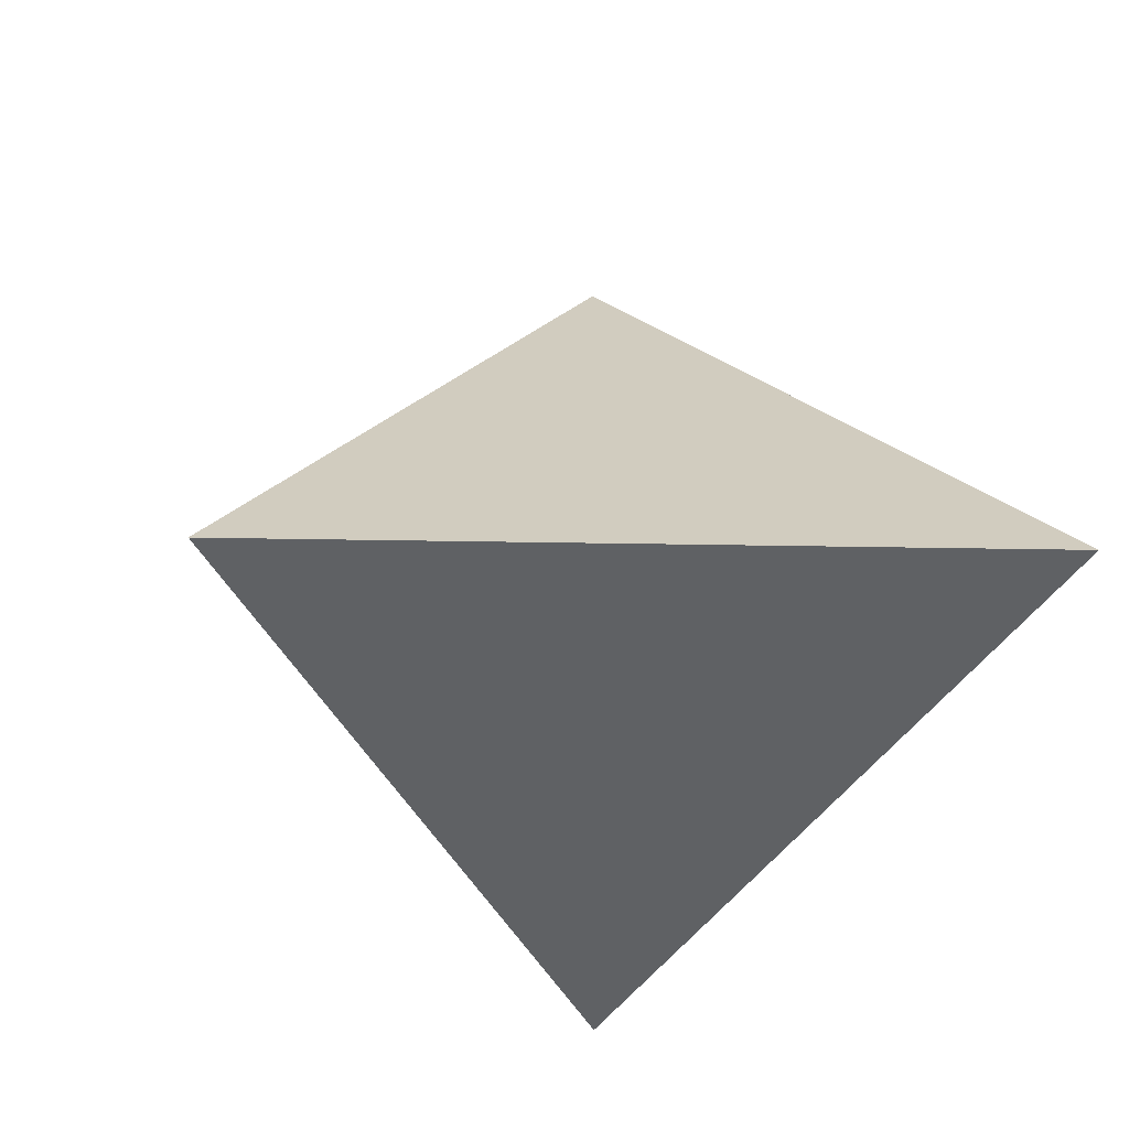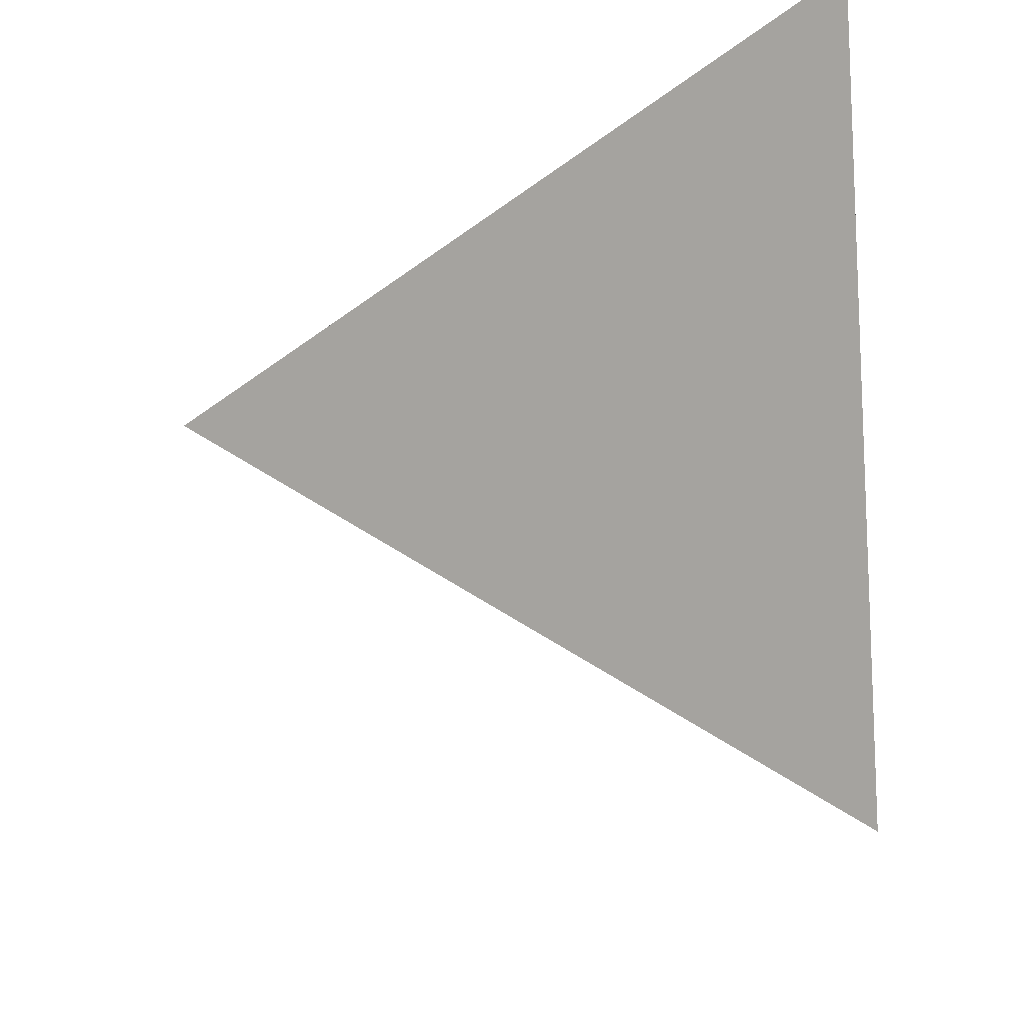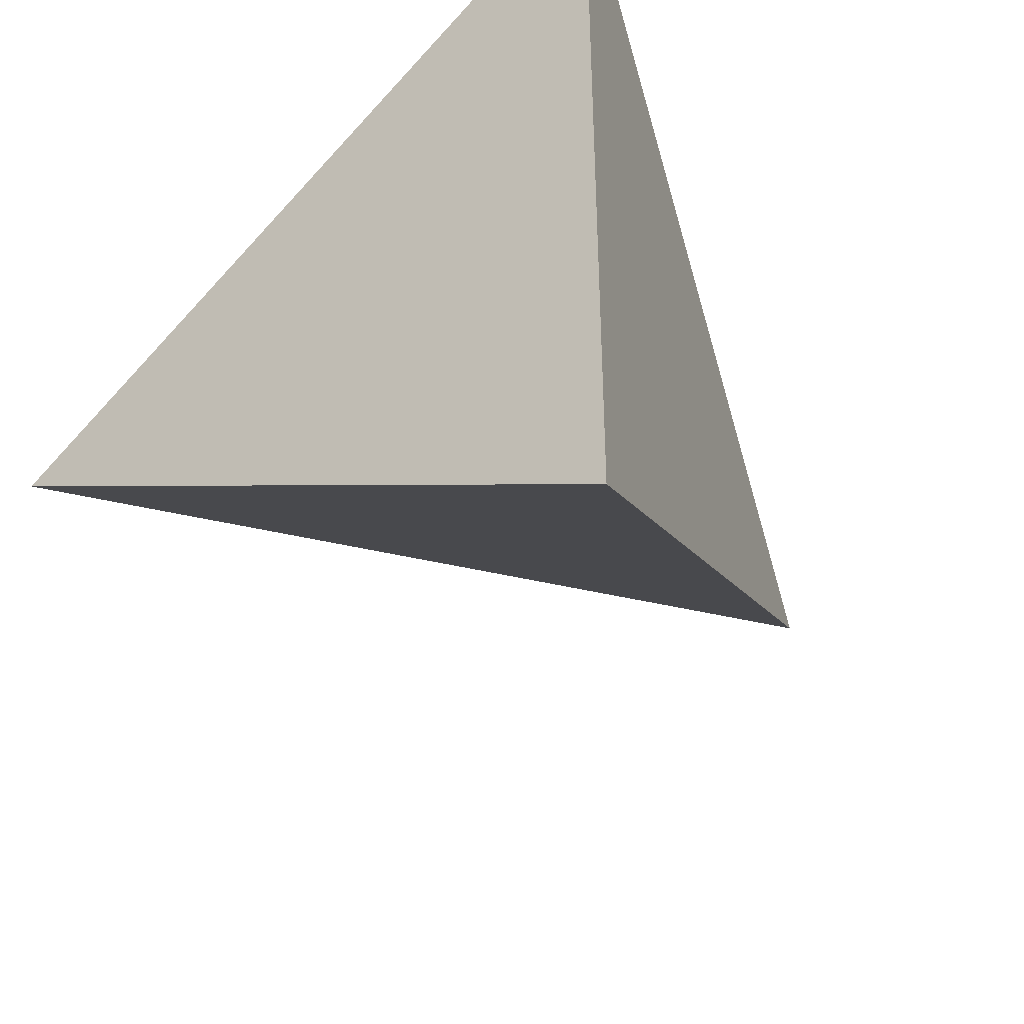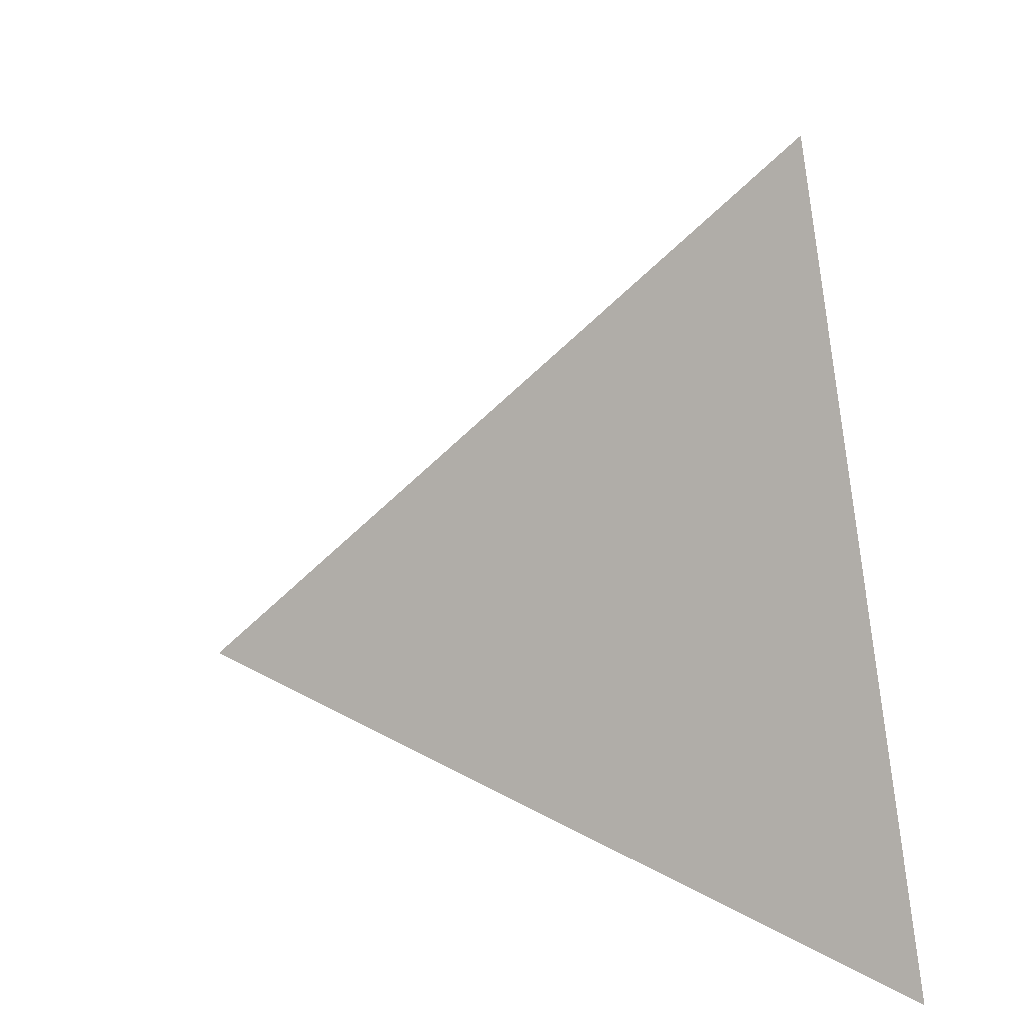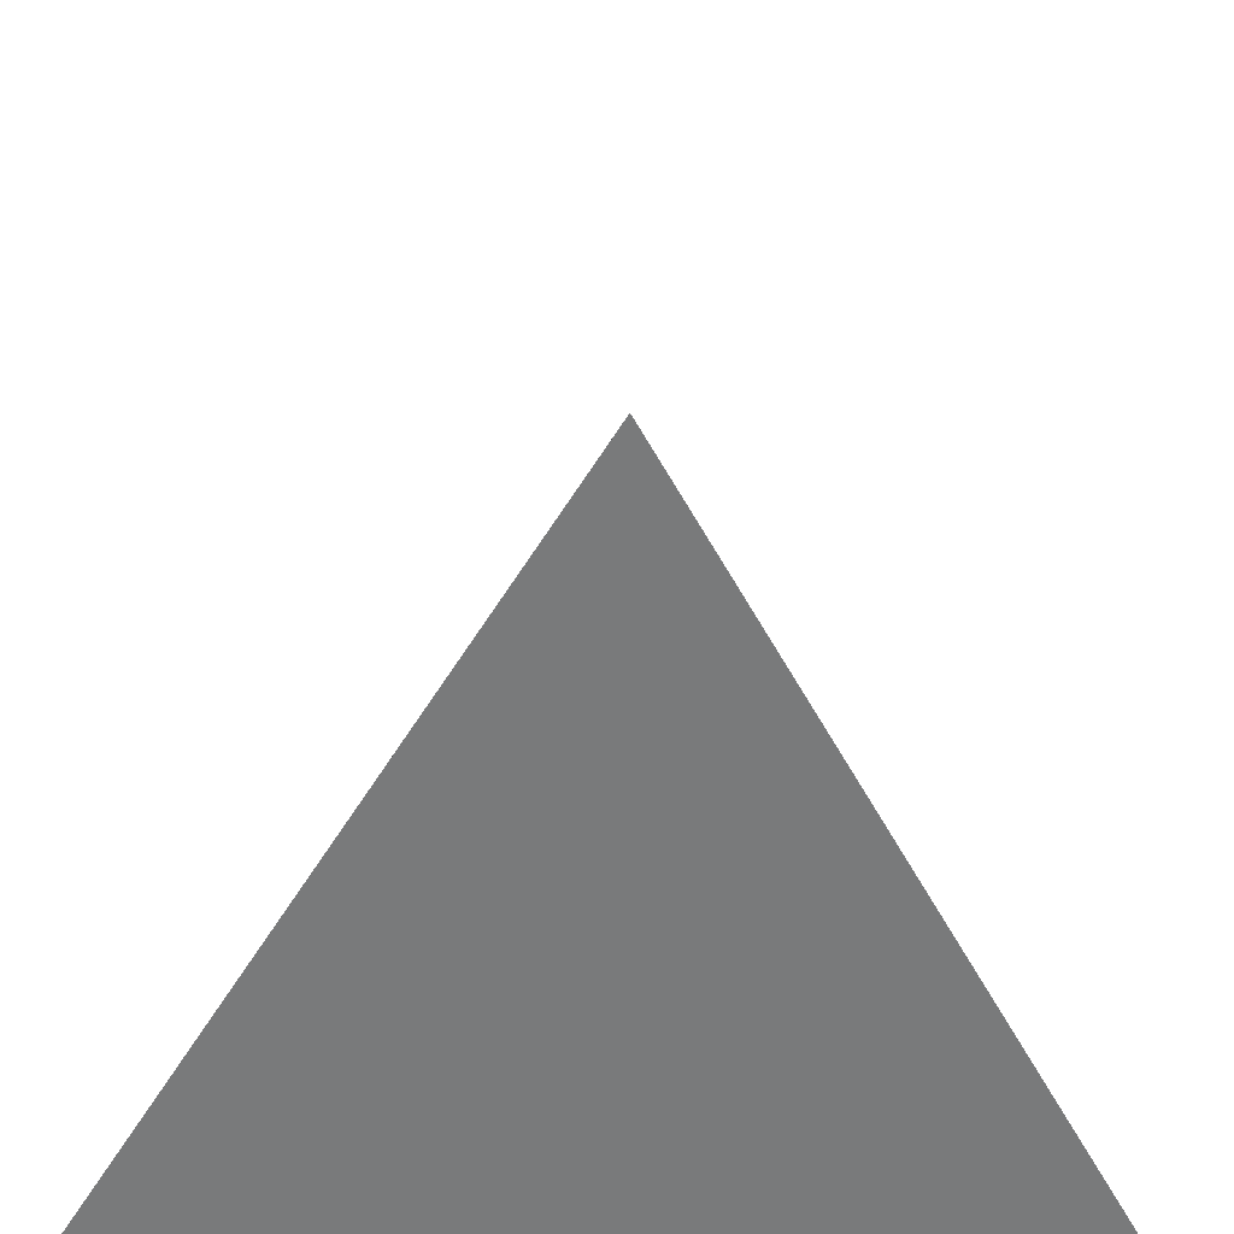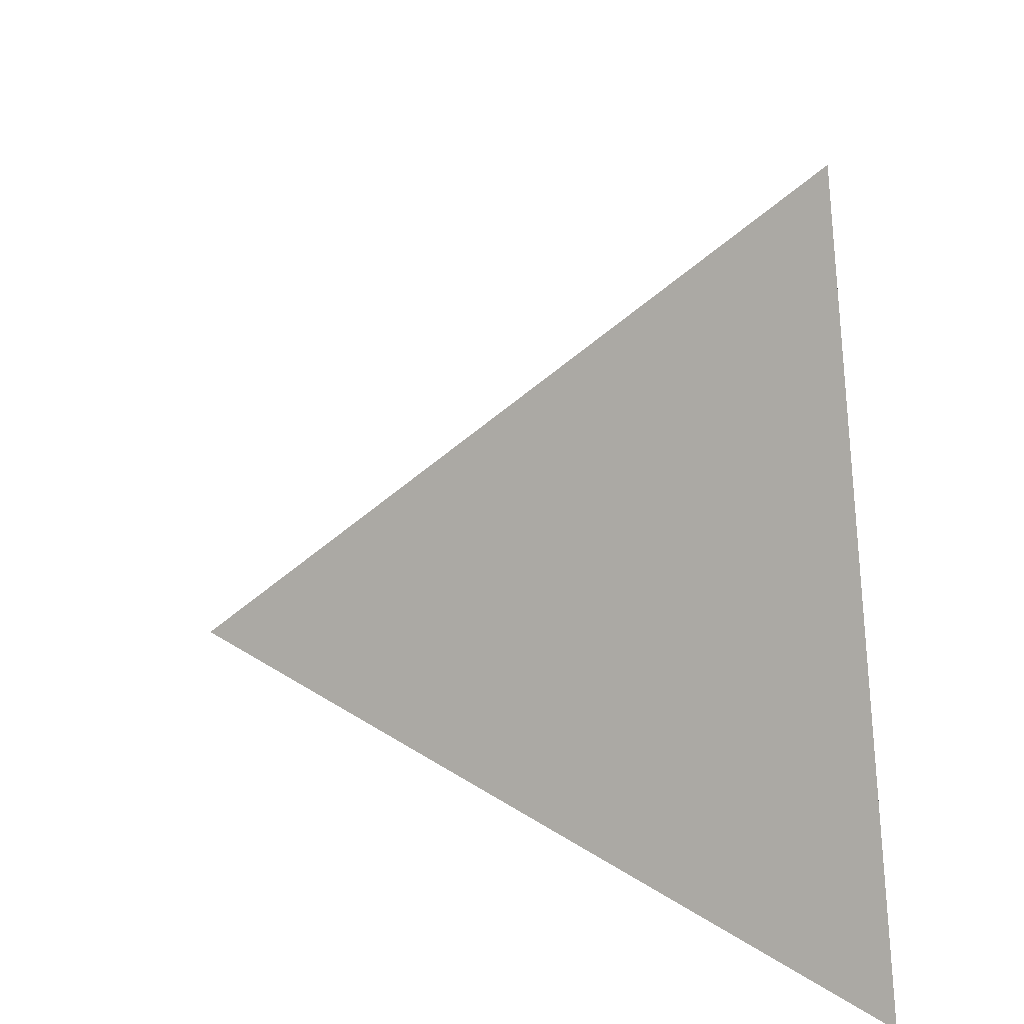
<metadata>
{"format":"obj","ext":"obj","renderer":"f3d","projection":"perspective","resolution":1024,"background":"white","views":[{"elev":-11.6,"azim":50.7,"up":"+Y"},{"elev":69.7,"azim":86.0,"up":"+Y"},{"elev":-42.4,"azim":-141.5,"up":"+Y"},{"elev":-61.3,"azim":99.1,"up":"+Y"},{"elev":-58.0,"azim":88.7,"up":"+Z"},{"elev":-56.7,"azim":95.8,"up":"+Y"}]}
</metadata>
<code>
o Object.1
v -21.43 -24.74 0.000219
v -21.42 24.74 0.00045
v 21.43 -0.004056 0
v -7.141 -0.001498 40
f 1 2 3
f 1 3 4
f 2 4 3
f 1 4 2

</code>
